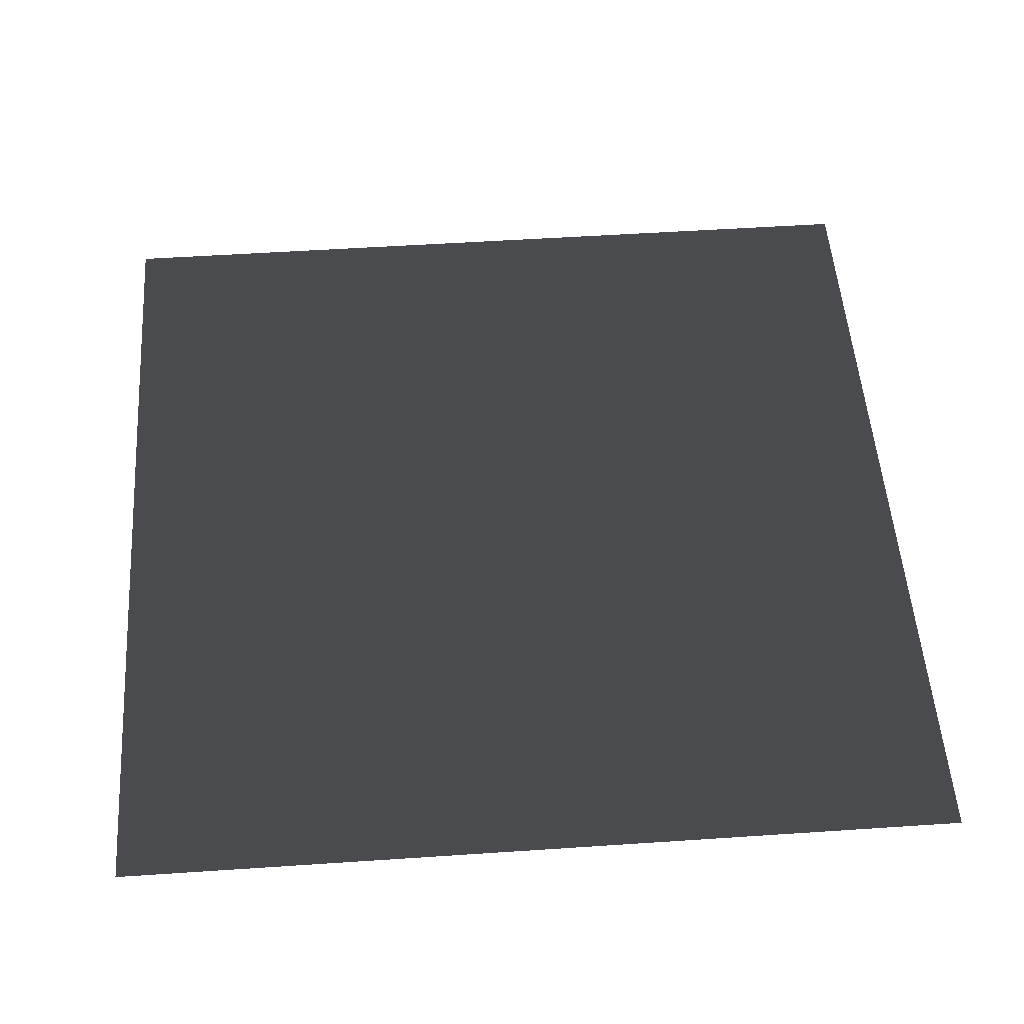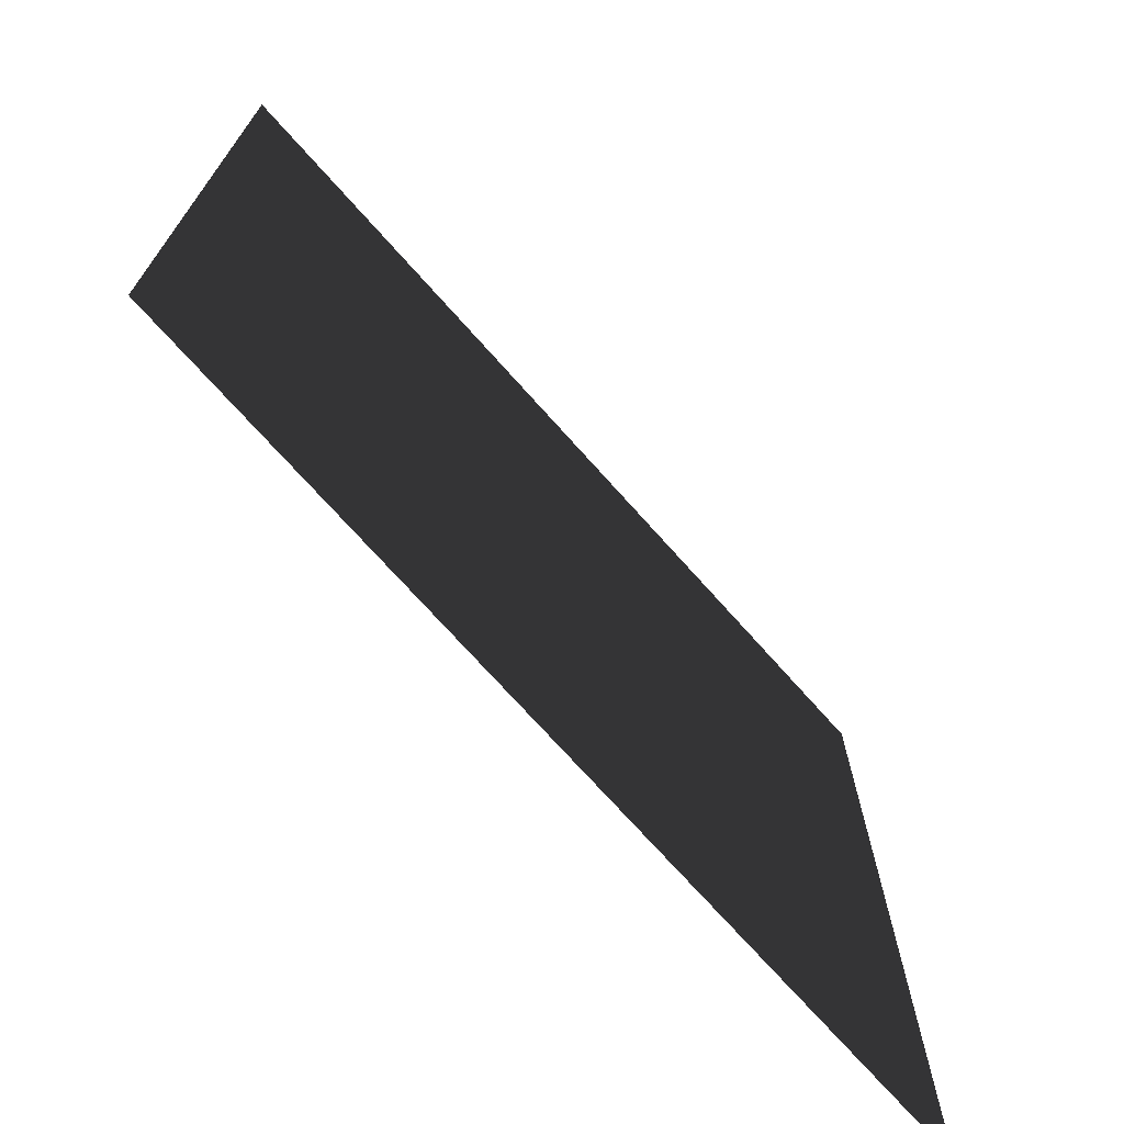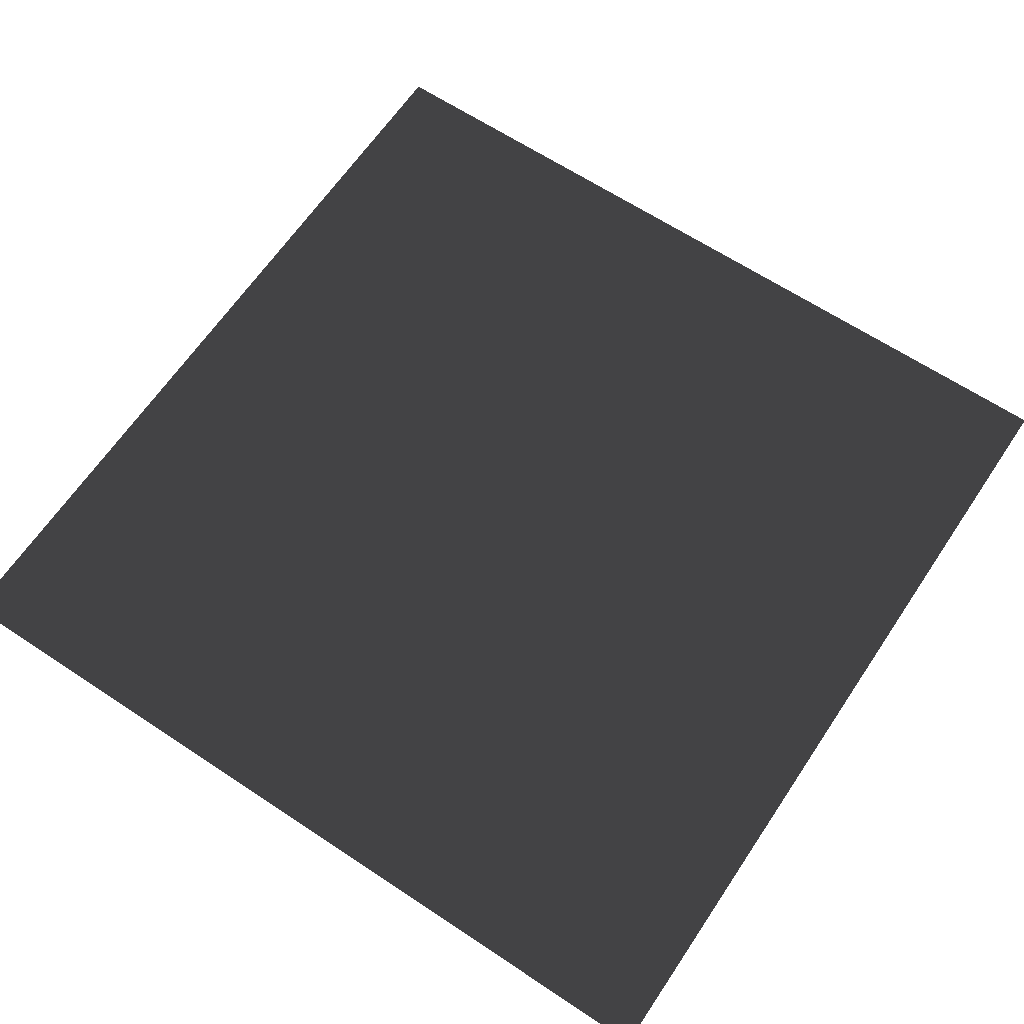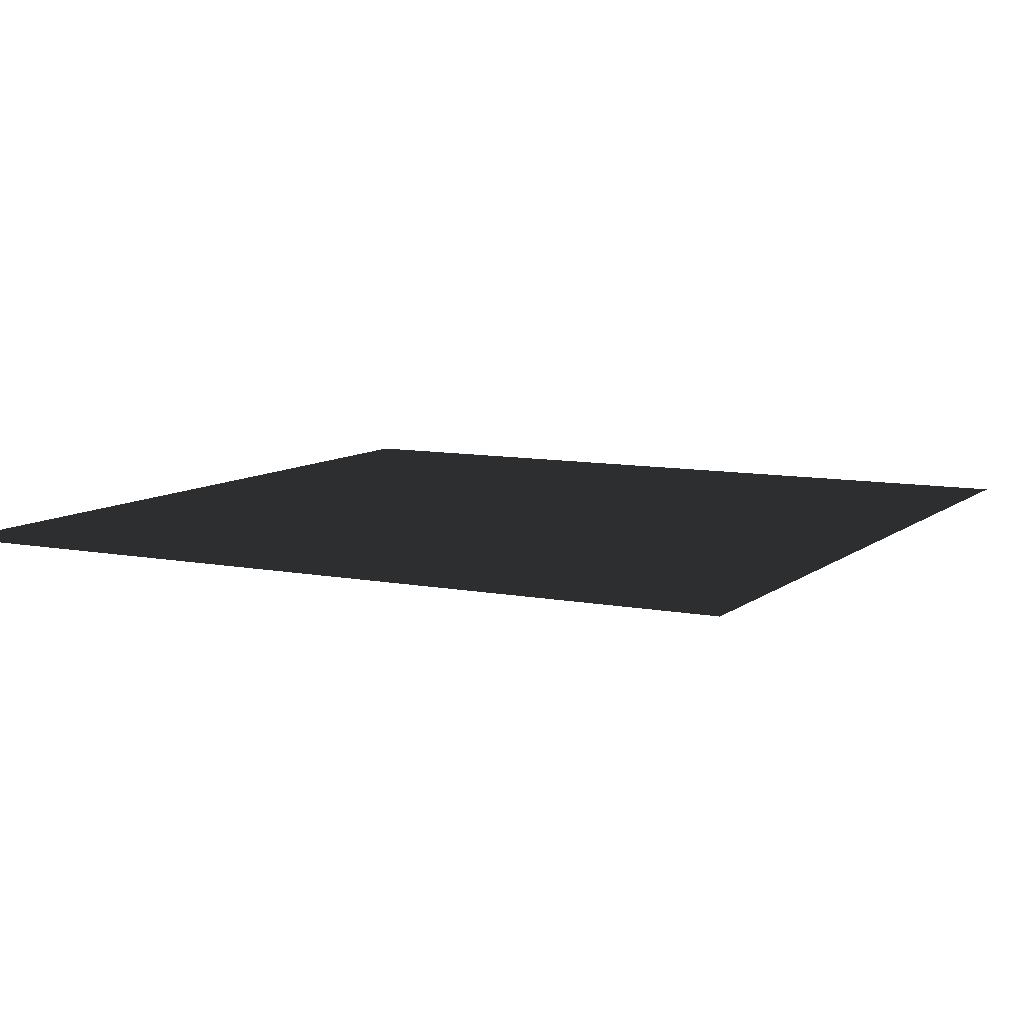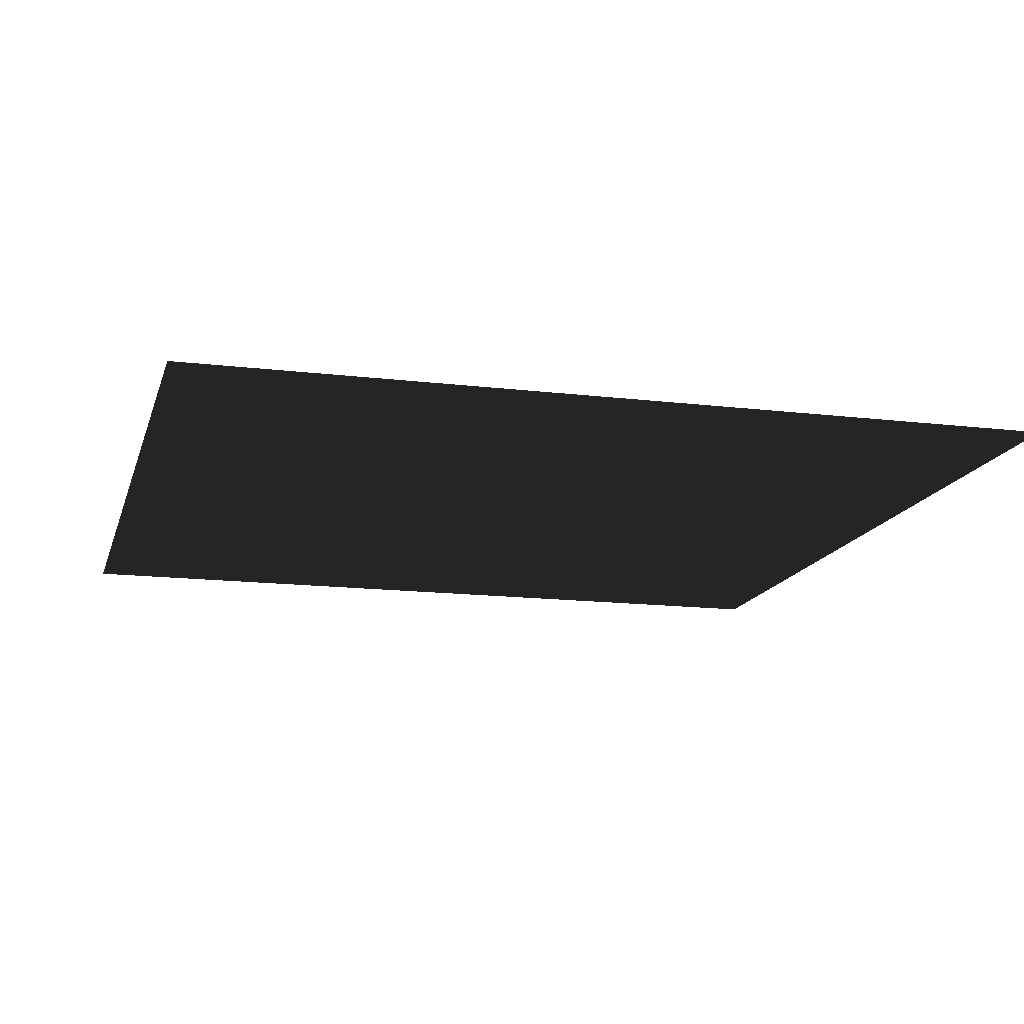
<metadata>
{"format":"obj","ext":"obj","renderer":"f3d","projection":"perspective","resolution":1024,"background":"white","views":[{"elev":52.9,"azim":175.9,"up":"+Y"},{"elev":-72.4,"azim":-48.3,"up":"+Z"},{"elev":64.3,"azim":-56.2,"up":"+Y"},{"elev":8.9,"azim":27.9,"up":"+Y"},{"elev":-14.9,"azim":-104.6,"up":"+Y"}]}
</metadata>
<code>
o meu_terreno
v -1 0 1
v -1 0 -1
v 1 0 -1
v 1 0 1
f 1 2 3
f 1 3 4

</code>
